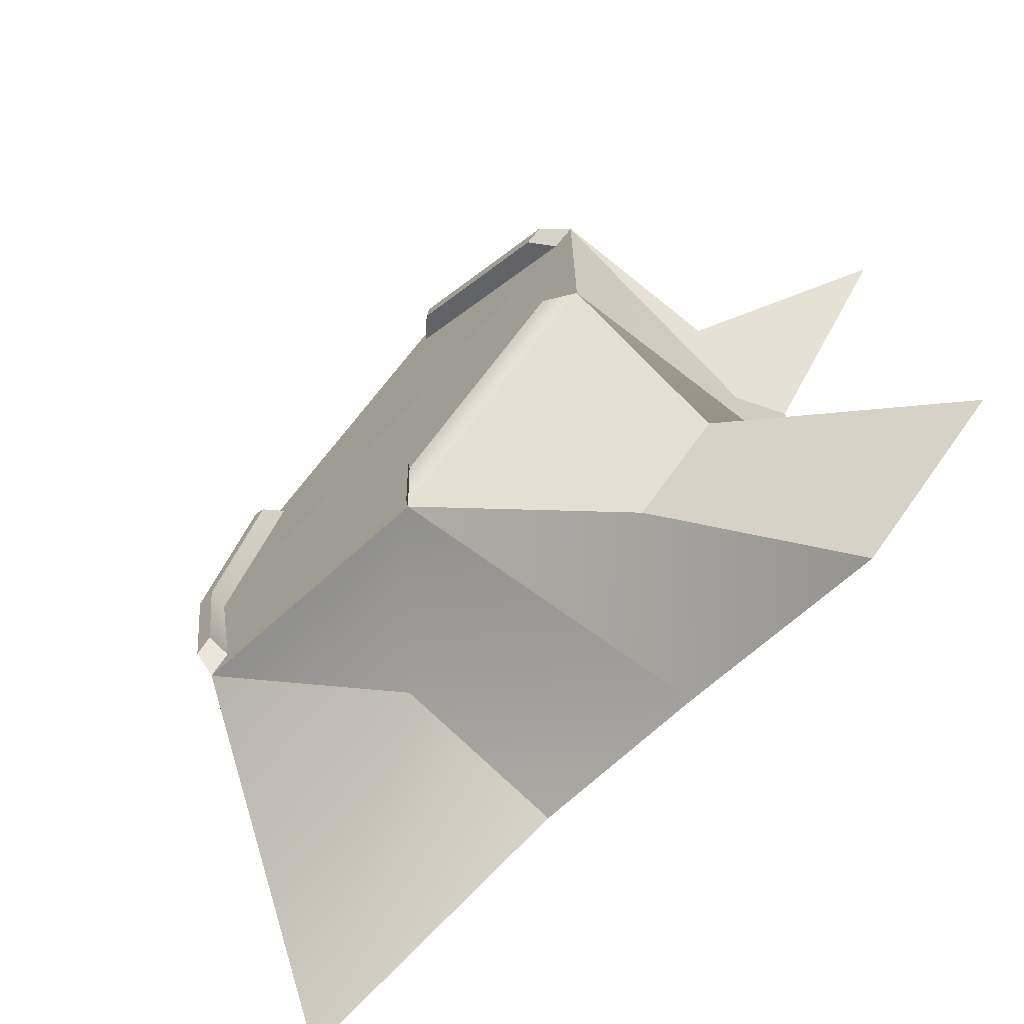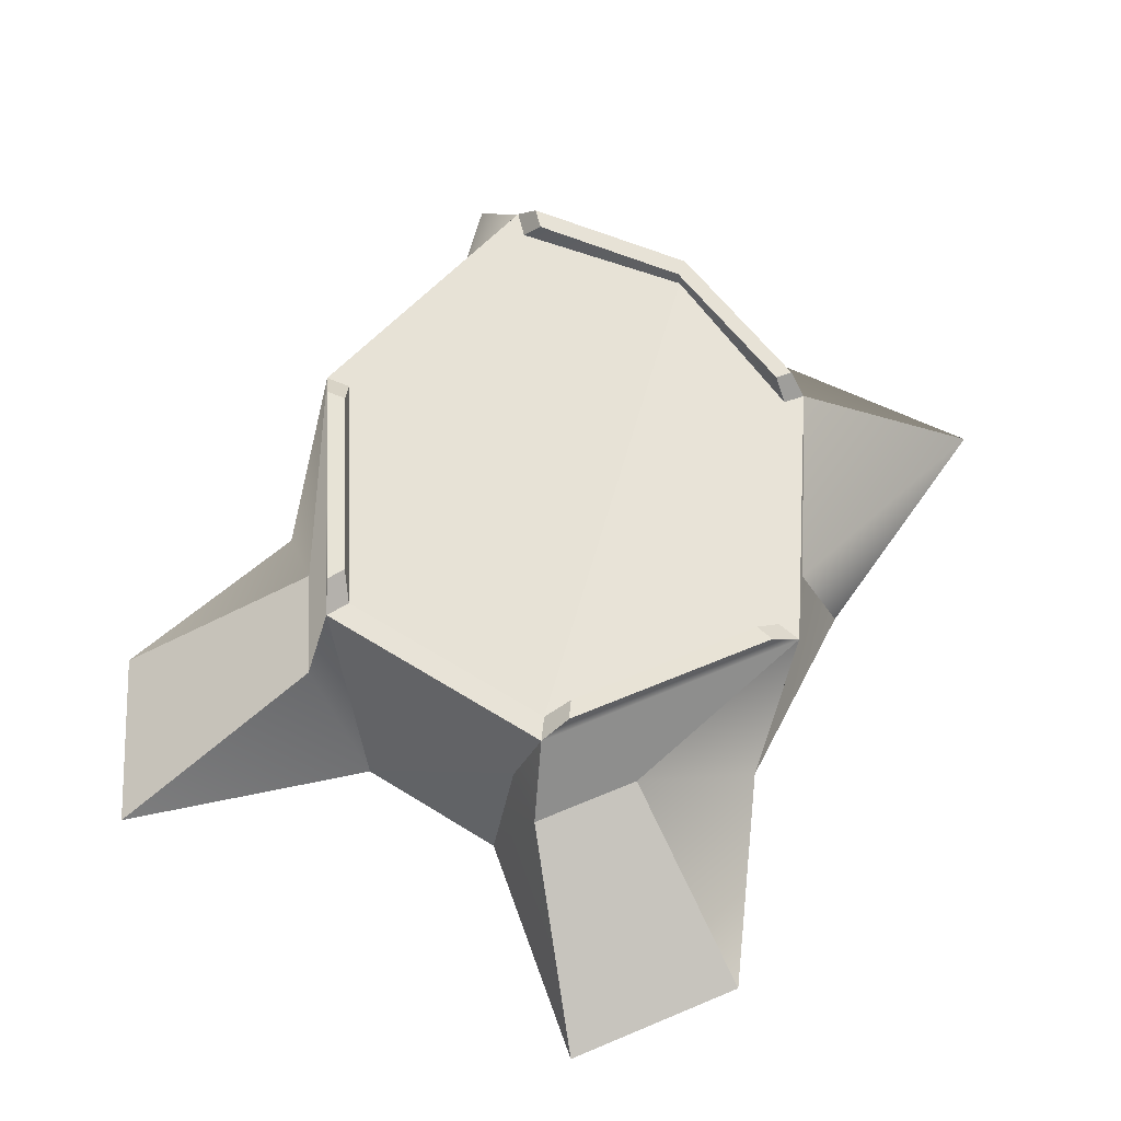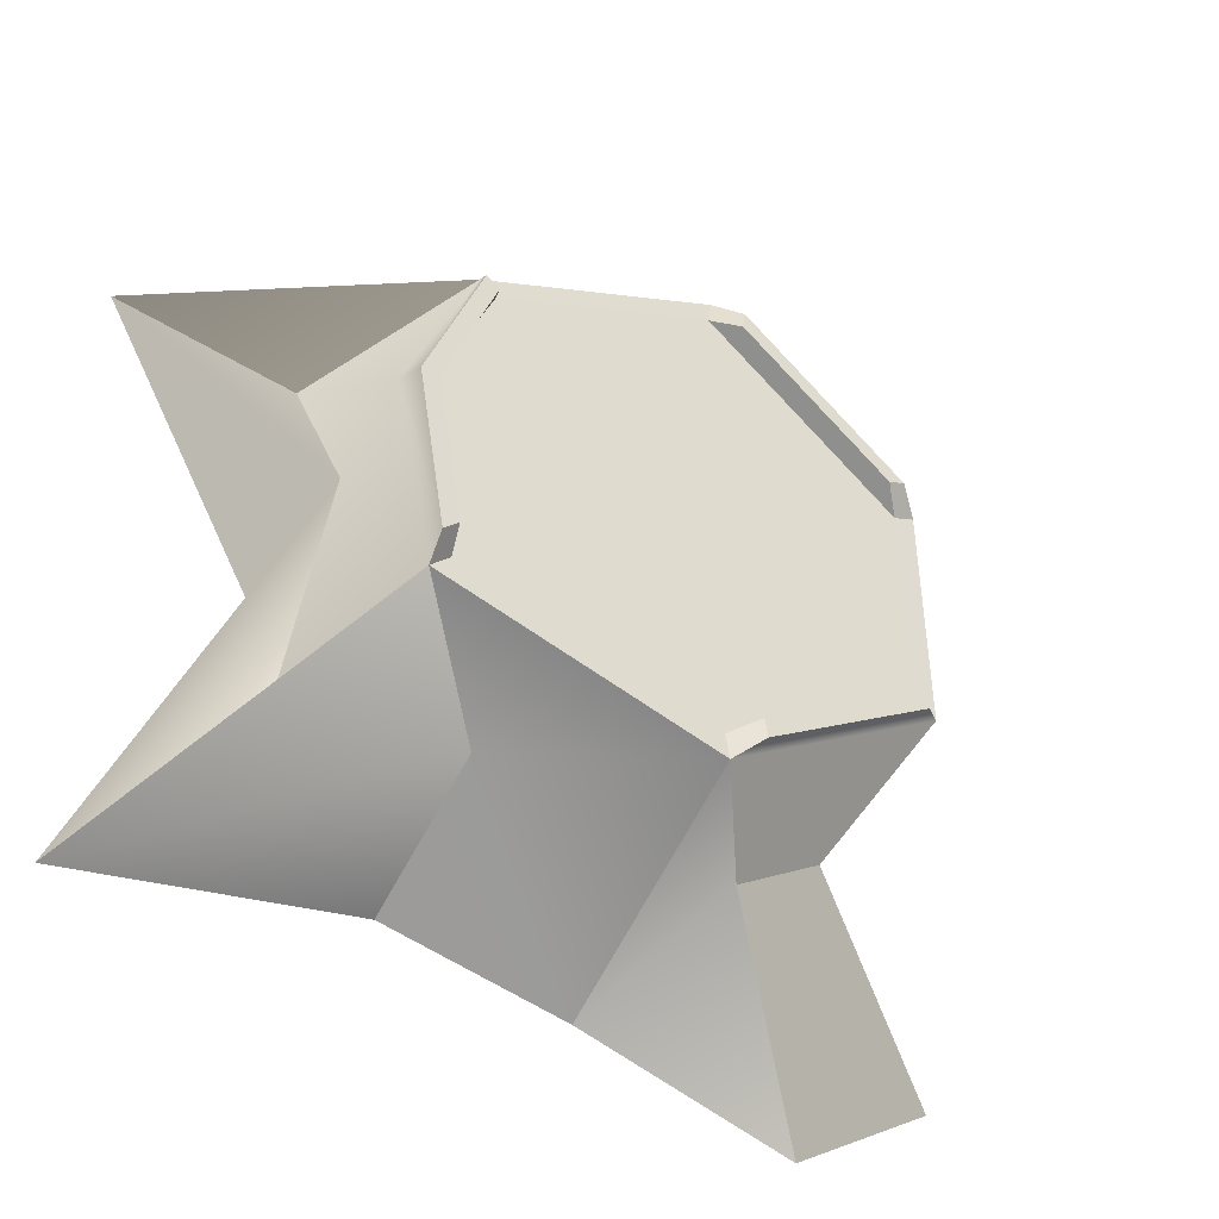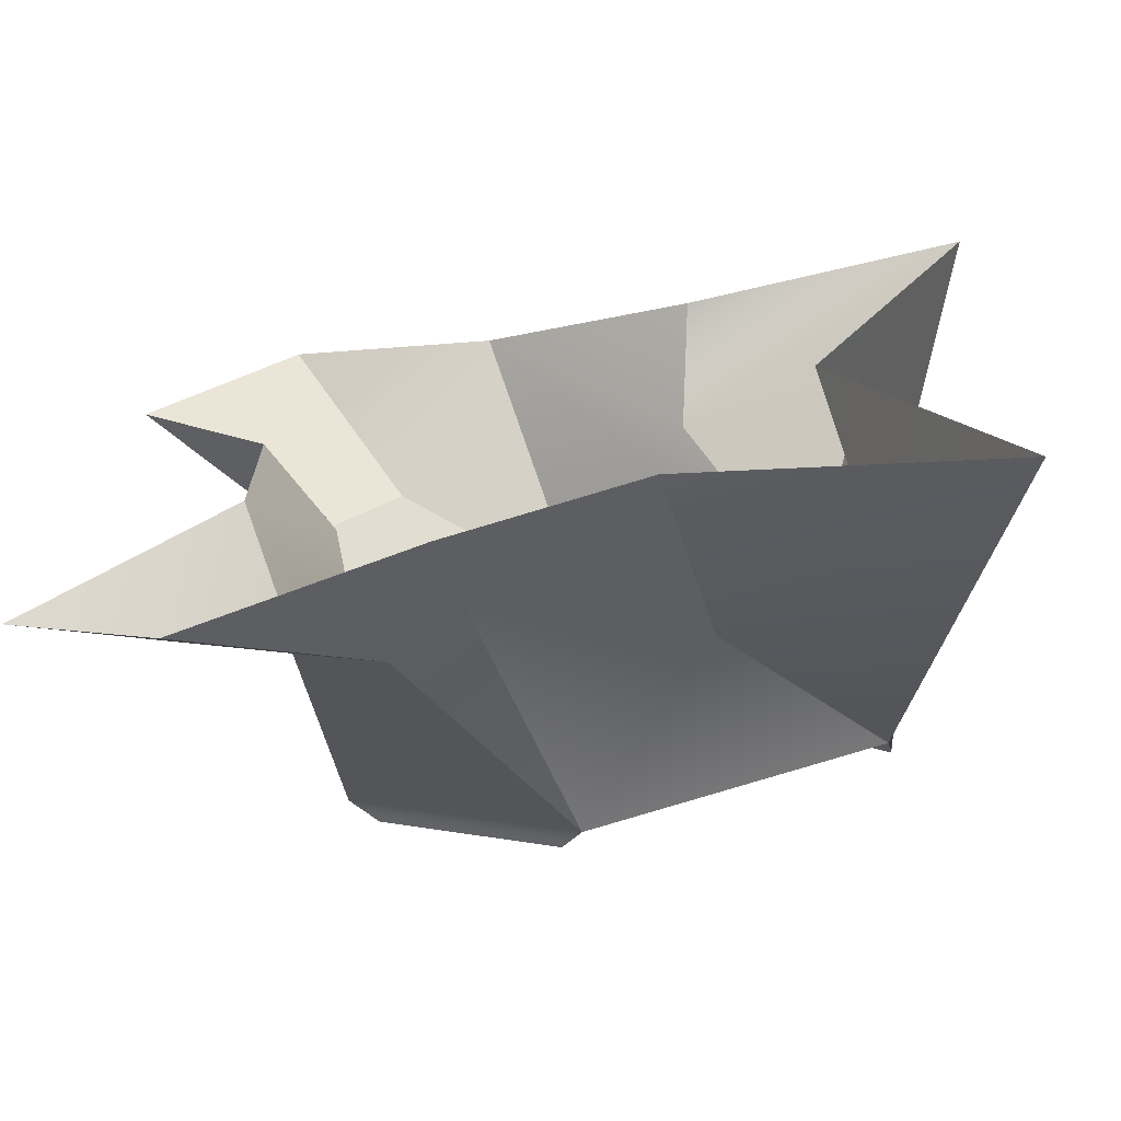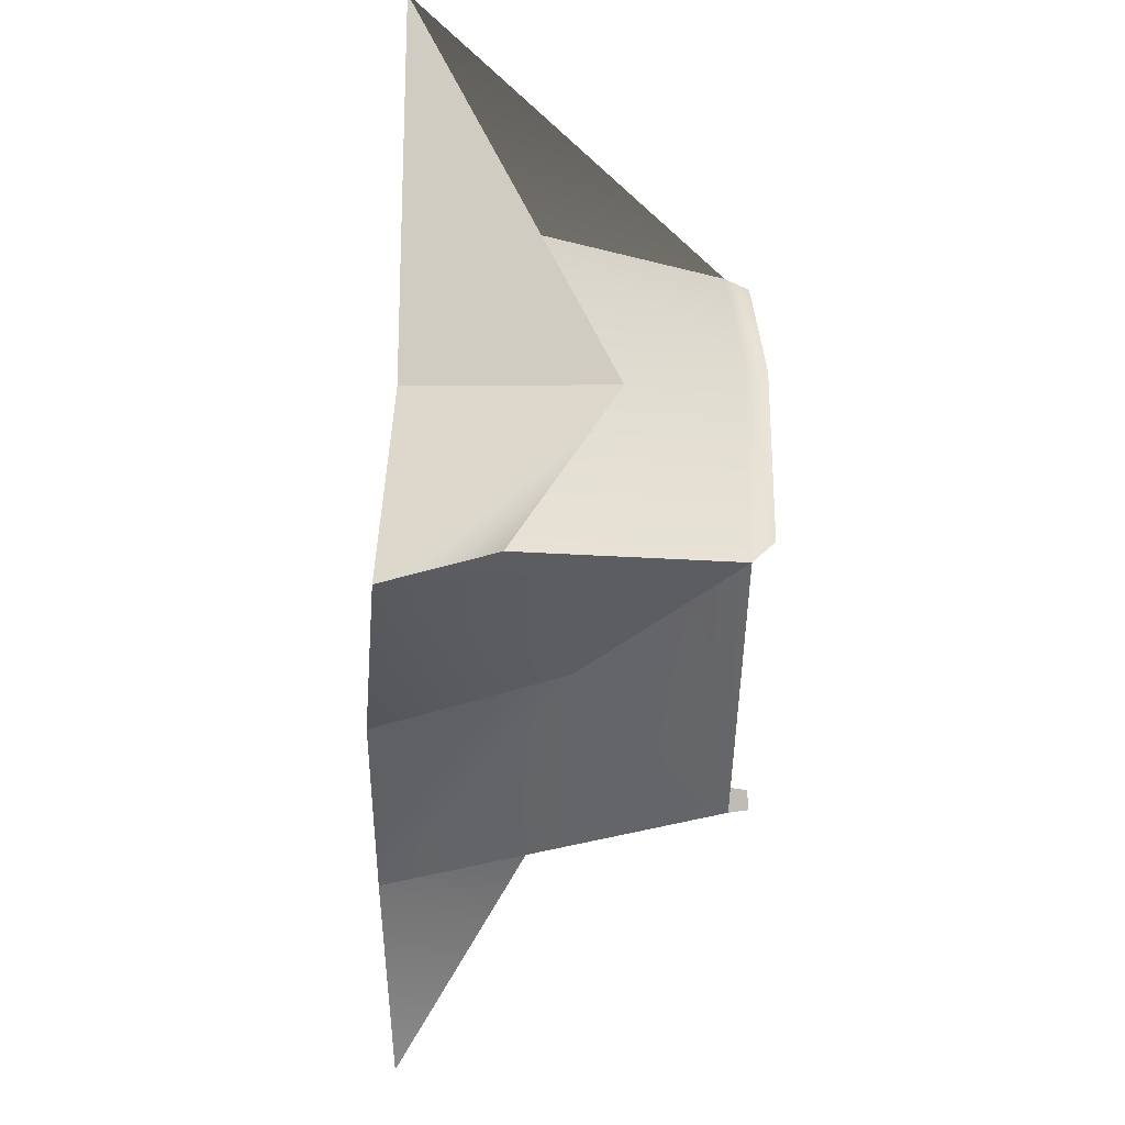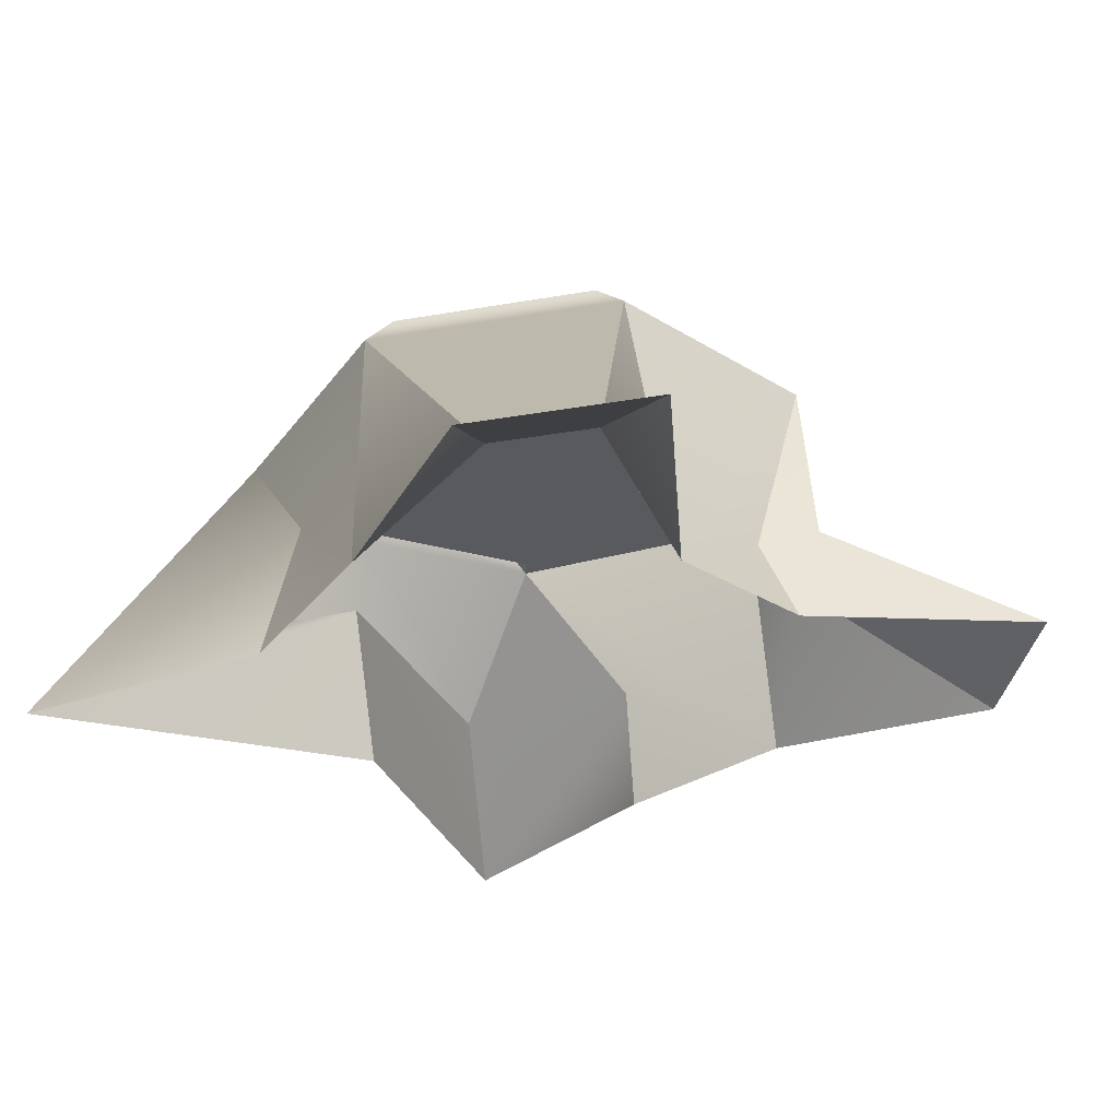
<metadata>
{"format":"obj","ext":"obj","renderer":"f3d","projection":"perspective","resolution":1024,"background":"white","views":[{"elev":-68.7,"azim":-134.8,"up":"+Z"},{"elev":62.9,"azim":-57.8,"up":"+Y"},{"elev":-44.6,"azim":145.6,"up":"+Z"},{"elev":-68.5,"azim":12.4,"up":"+Z"},{"elev":-40.2,"azim":88.4,"up":"+Z"},{"elev":-30.8,"azim":-131.2,"up":"+Y"}]}
</metadata>
<code>
g default
v 0.1095 -0.03225 -0.514
v -0.2308 -0.02141 -0.5683
v -0.567 0 -0.1425
v -0.567 0 0.1403
v -0.178 0 0.4853
v 0.1922 0 0.4552
v 0.367 0.5254 -0.3937
v -0.1253 0.5254 -0.4914
v -0.52 0.5254 -0.2175
v -0.52 0.5254 0.2219
v -0.1253 0.5254 0.4959
v 0.3086 0.518 0.2612
v 0.435 0.5254 -0.05906
v -0.6265 0 -0.6758
v -0.9006 0 -0.4855
v -0.5294 0.2196 -0.2865
v -0.3641 0.2196 -0.4012
v -0.8333 0 0.4792
v -0.5592 0 0.6695
v -0.3856 0.2113 0.3391
v -0.5511 0.2113 0.2242
v 0.6962 0 0.4811
v 0.3773 0 -0.06304
v 0.4208 0.3433 -0.09337
v 0.4389 0.1973 0.2201
v 0.6411 0 -0.6742
v 0.4107 0.1669 -0.4177
v 0.139 0.2078 0.3885
v 0.1384 0.2721 -0.4267
v -0.4831 0.1785 0.135
v -0.4803 0.5251 0.2023
v -0.1184 0.5251 0.4519
v 0.2786 0.5183 0.2381
v 0.3952 0.5251 -0.05359
v -0.4803 0.5251 -0.1979
v 0.3329 0.5251 -0.3584
v -0.1184 0.5251 -0.4474
v -0.4745 0.562 0.2481
v -0.1653 0.562 0.4627
v -0.1599 0.5617 0.4282
v -0.4434 0.5617 0.2328
v 0.3184 0.5553 0.2263
v 0.4204 0.5616 -0.05908
v 0.3893 0.5613 -0.0548
v 0.2949 0.5556 0.2082
v 0.3701 0.562 -0.3557
v 0.3433 0.5617 -0.3281
v -0.1653 0.562 -0.4583
v -0.4745 0.562 -0.2437
v -0.4434 0.5617 -0.2283
v -0.1599 0.5617 -0.4238
g TreeStump
f 29 2 8 7
f 14 15 16 17
f 3 30 10 9
f 18 19 20 21
f 5 28 12 11
f 22 24 25
f 24 26 27
f 3 9 16
f 9 8 17 16
f 8 2 17
f 5 11 20
f 11 10 21 20
f 10 30 21
f 13 12 25 24
f 12 28 22 25
f 26 29 7 27
f 7 13 24 27
f 5 20 19
f 5 6 28
f 22 28 6
f 22 23 24
f 23 26 24
f 1 29 26
f 1 2 29
f 17 2 14
f 3 16 15
f 3 4 30
f 21 30 4 18
f 31 32 33 34
f 35 31 34 36
f 36 37 35
f 38 39 40 41
f 11 12 33 32
f 42 43 44 45
f 9 10 31 35
f 43 46 47 44
f 7 8 37 36
f 48 49 50 51
f 10 11 39 38
f 11 32 40 39
f 32 31 41 40
f 31 10 38 41
f 12 13 43 42
f 34 33 45 44
f 33 12 42 45
f 13 7 46 43
f 7 36 47 46
f 36 34 44 47
f 8 9 49 48
f 9 35 50 49
f 35 37 51 50
f 37 8 48 51

</code>
